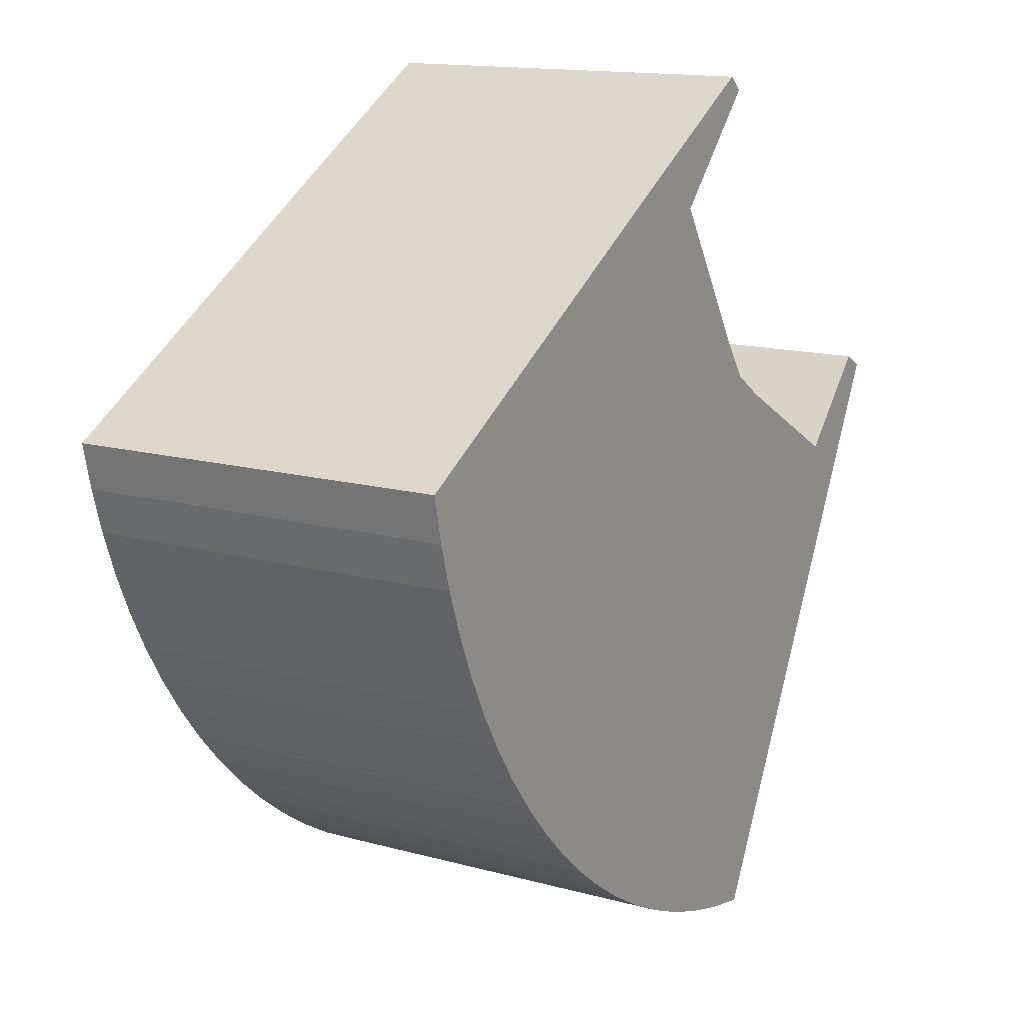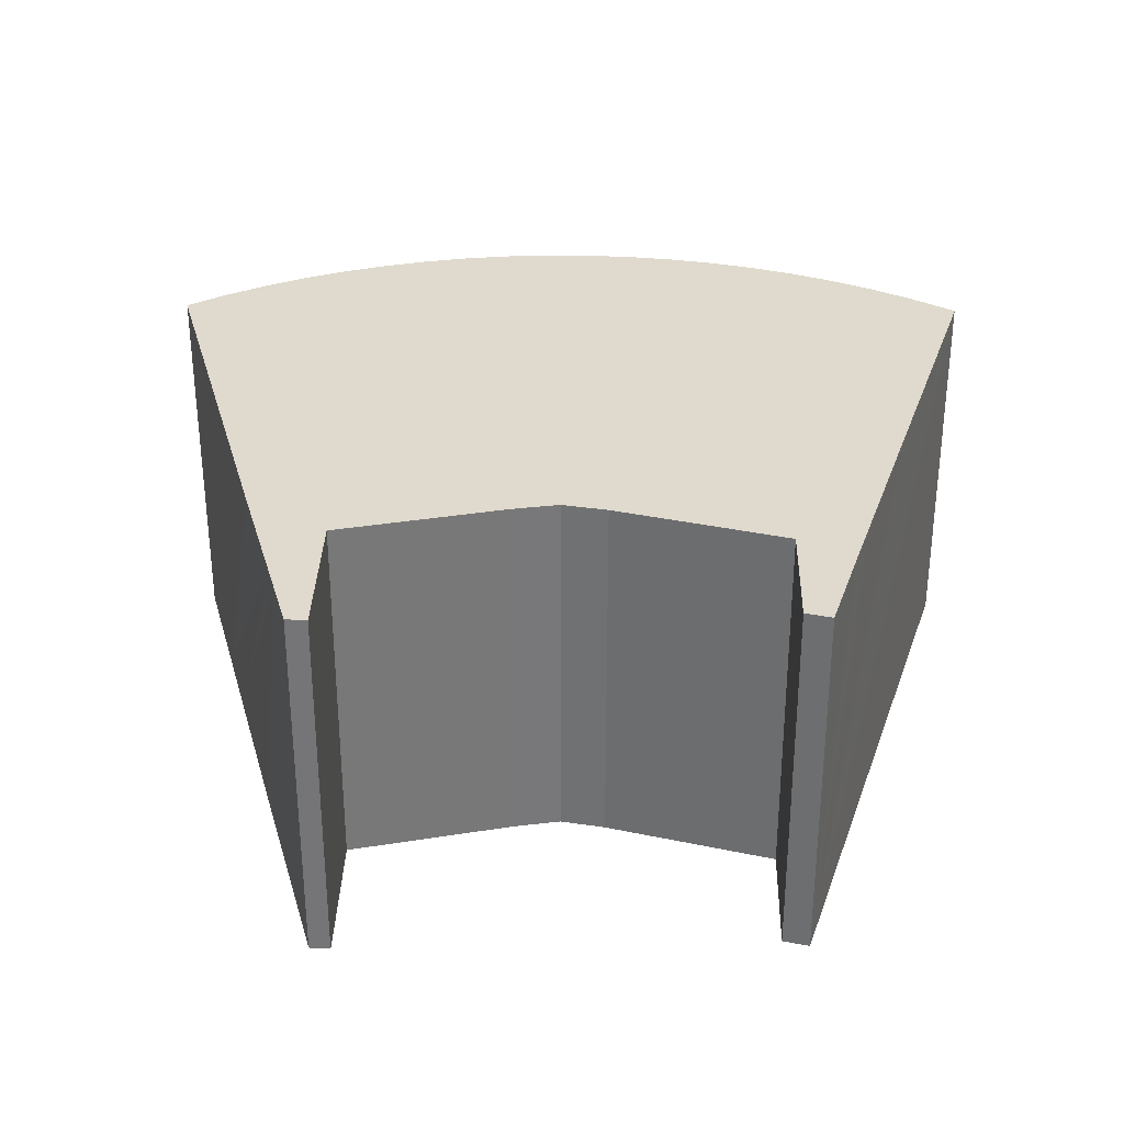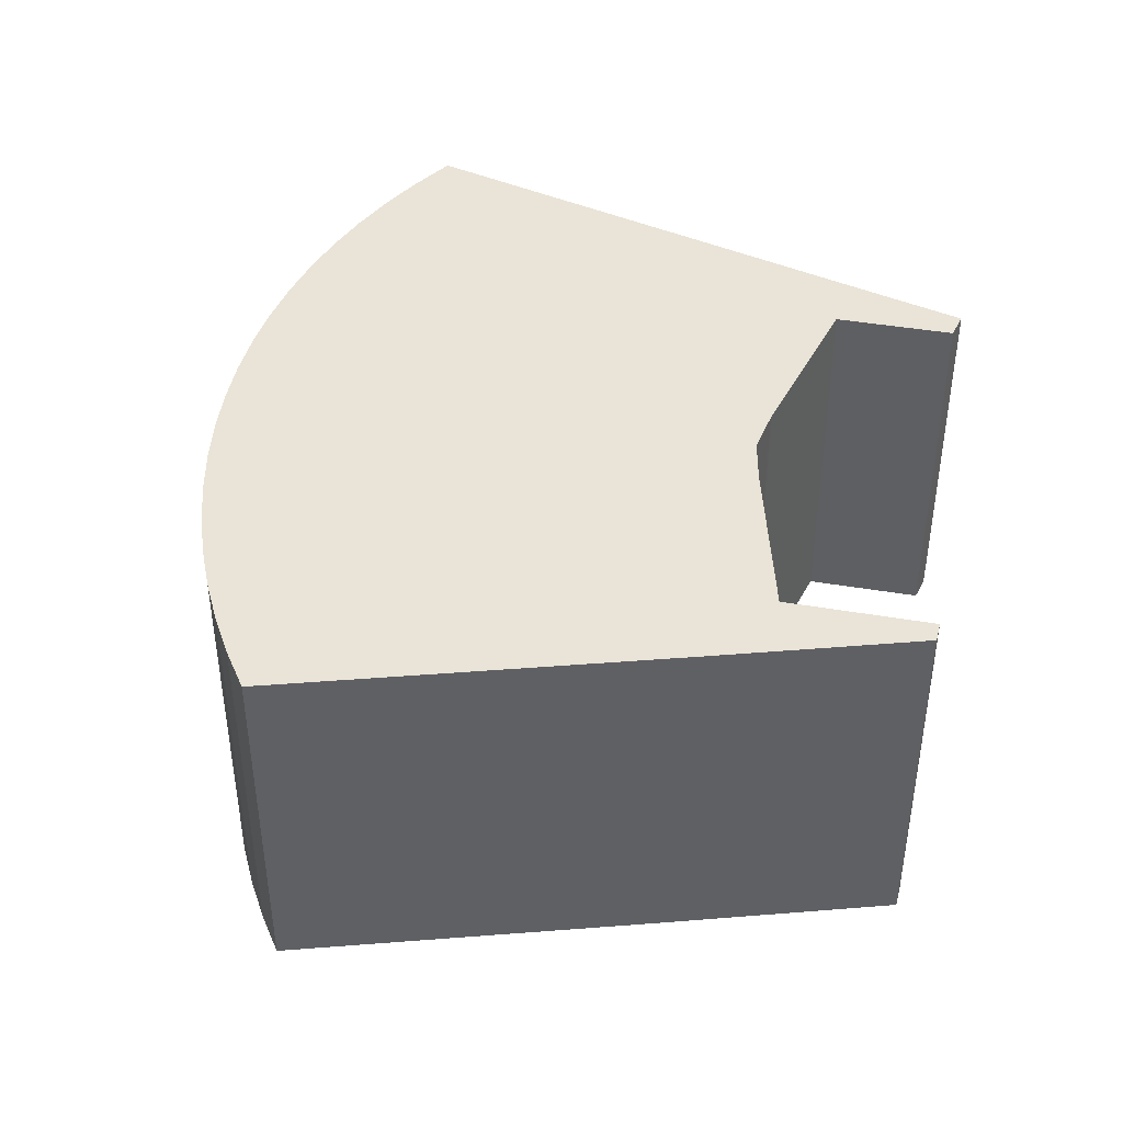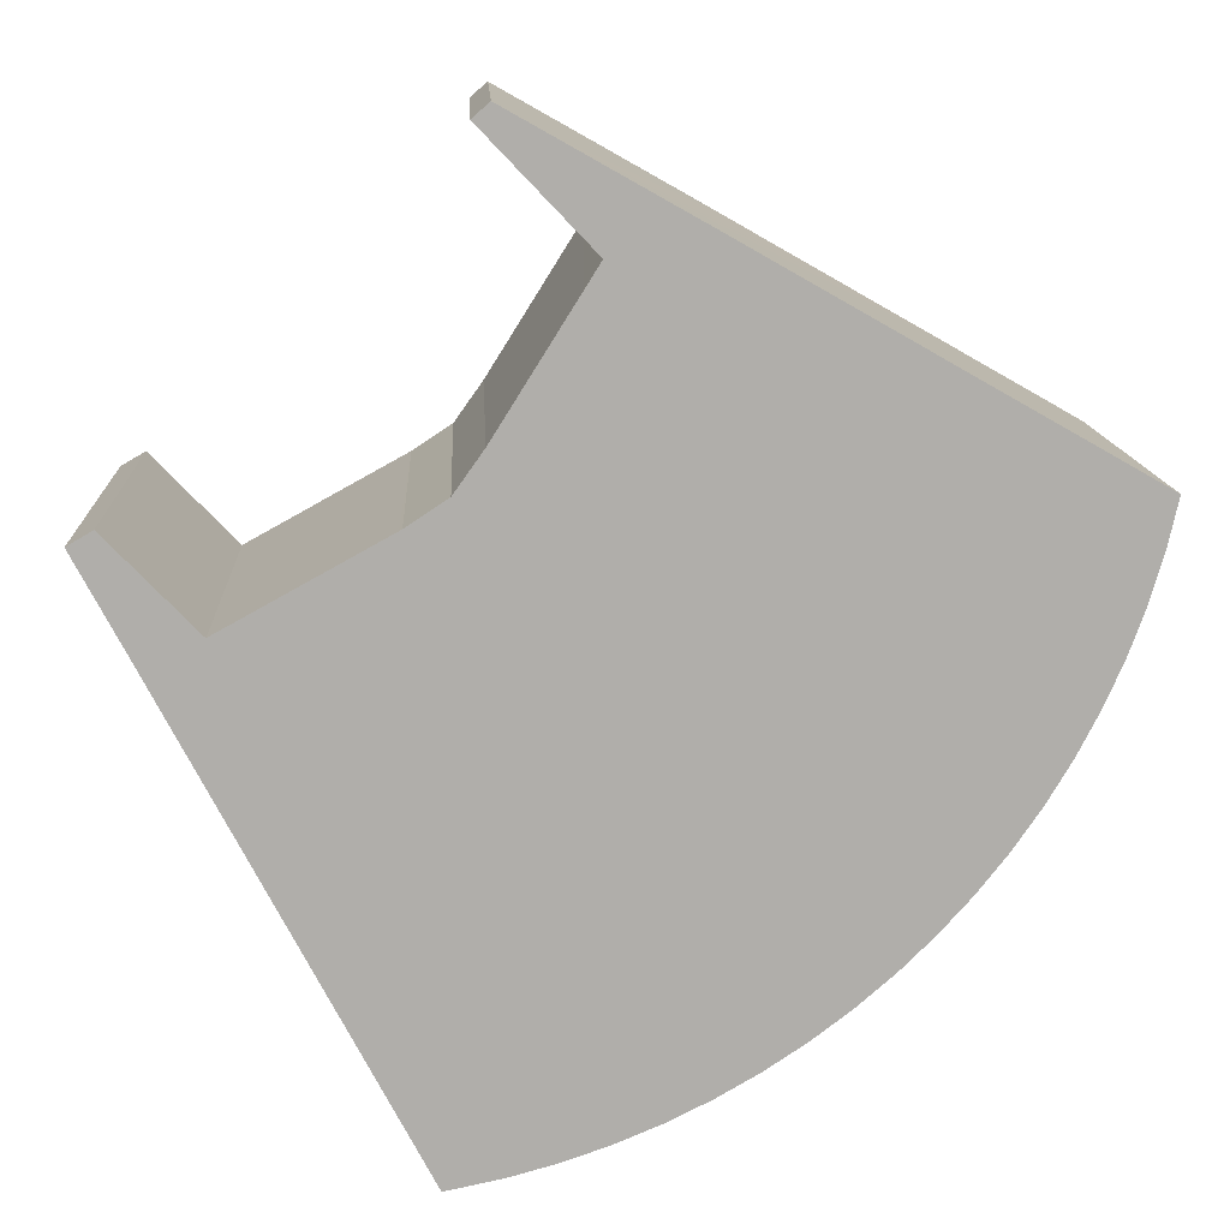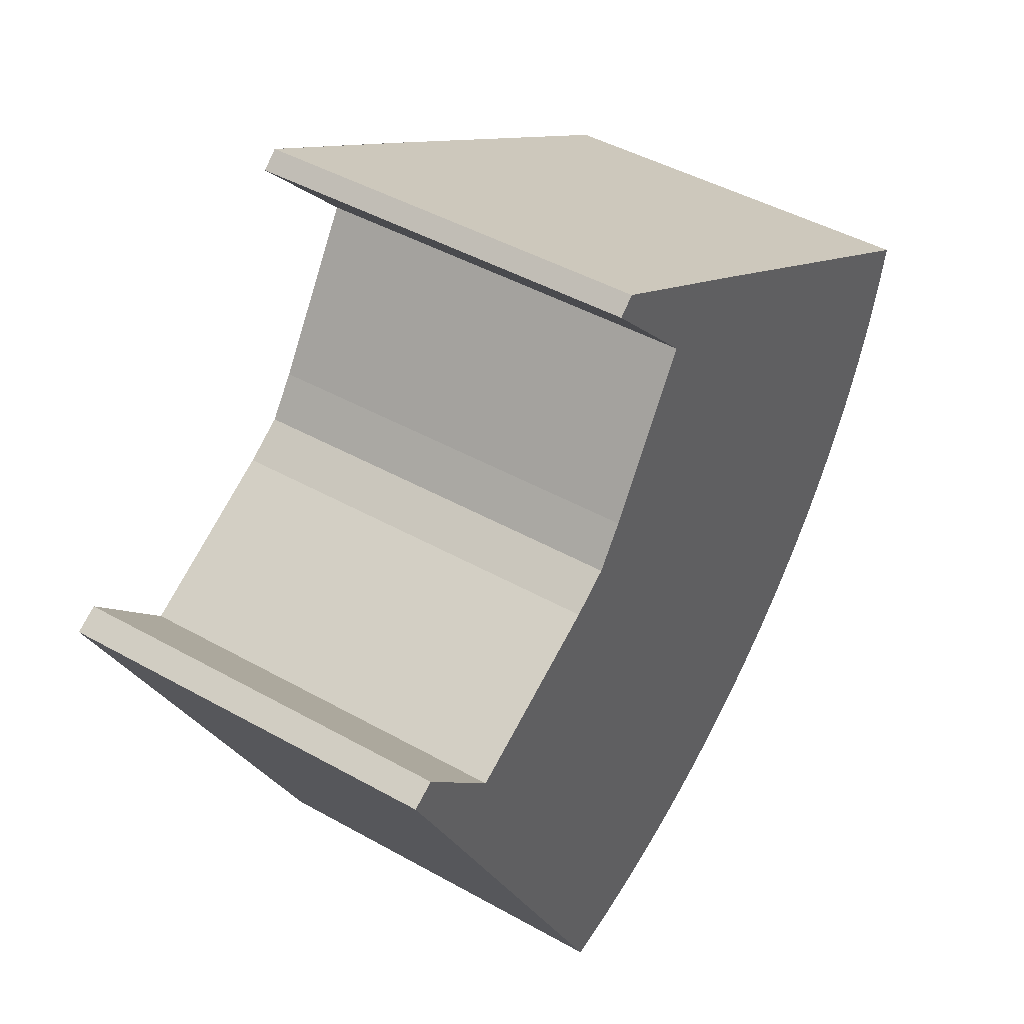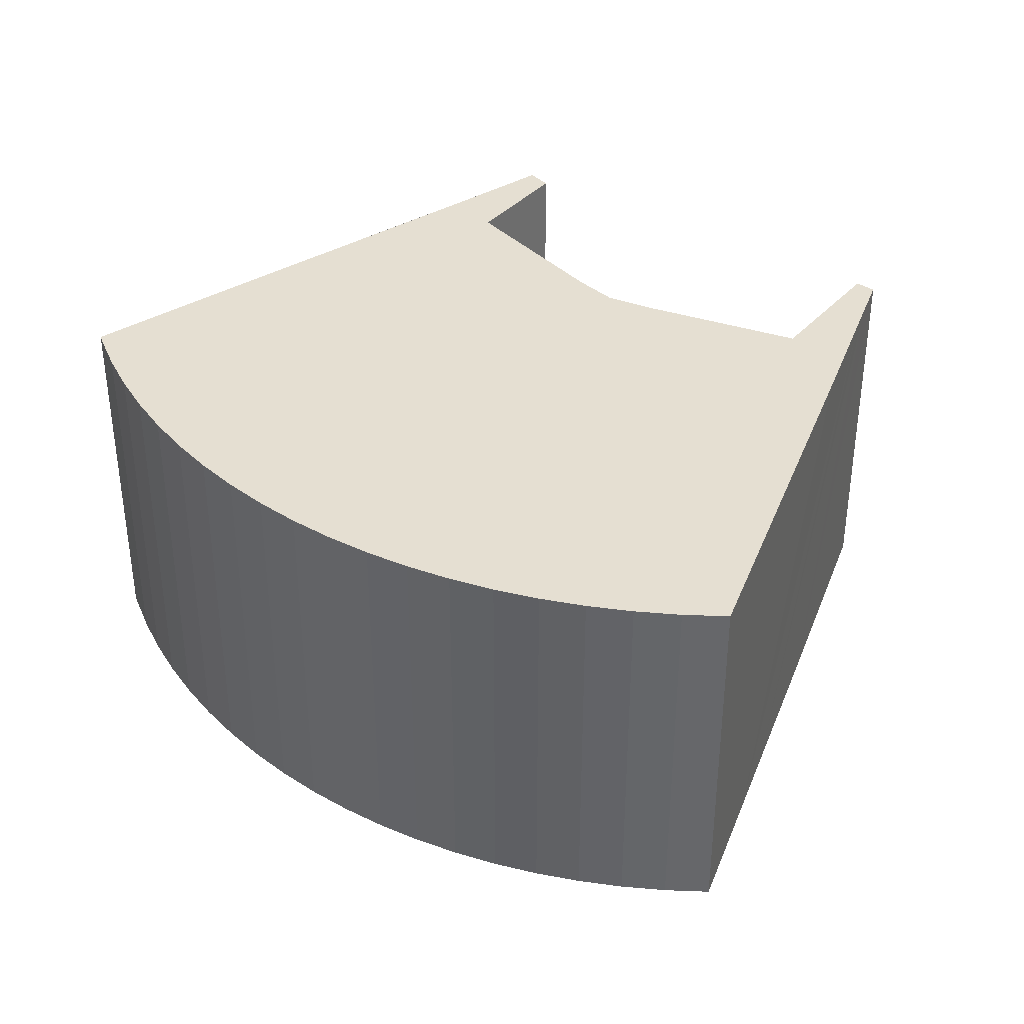
<metadata>
{"format":"obj","ext":"obj","renderer":"f3d","projection":"perspective","resolution":1024,"background":"white","views":[{"elev":14.3,"azim":-58.9,"up":"+Z"},{"elev":32.9,"azim":45.3,"up":"+Y"},{"elev":43.4,"azim":-34.9,"up":"+Y"},{"elev":12.5,"azim":177.2,"up":"+Z"},{"elev":44.3,"azim":123.4,"up":"+Z"},{"elev":37.5,"azim":-99.7,"up":"+Y"}]}
</metadata>
<code>
v  28.5 12.99 -4.047
v  29.22 12.99 -0.71
v  30.03 12.99 -1.176
v  26.35 12.99 -3.701
v  27.54 12.99 -5.879
v  21.13 12.99 -0.823
v  25.02 12.99 -10.66
v  21.03 12.99 -0.768
v  19.72 12.99 0.097
v  12.3 12.99 7.009
v  11.38 12.99 6.48
v  20.23 12.99 -19.78
v  6.344 12.99 3.614
v  3.995 12.99 2.276
v  0.249 12.99 0.142
v  19.94 12.99 -19.73
v  19.86 12.99 -19.71
v  18.4 12.99 -19.41
v  17.5 12.99 -19.16
v  16.89 12.99 -18.98
v  16.18 12.99 -18.74
v  15.41 12.99 -18.47
v  13.96 12.99 -17.86
v  0 12.99 7.952e-16
v  12.55 12.99 -17.16
v  0.339 12.99 -1.533
v  11.2 12.99 -16.38
v  0.774 12.99 -3.041
v  9.89 12.99 -15.5
v  1.305 12.99 -4.519
v  8.643 12.99 -14.55
v  1.929 12.99 -5.96
v  7.458 12.99 -13.52
v  2.643 12.99 -7.358
v  6.342 12.99 -12.41
v  3.445 12.99 -8.708
v  5.298 12.99 -11.24
v  4.329 12.99 -10
v  17.5 12.99 8.366
v  18.56 12.99 10.53
v  19.11 12.99 10.06
v  16.99 12.99 9.649
v  16.18 12.99 9.191
v  16.18 12.99 6.981
v  15.64 12.99 6.422
v  16.18 12.99 5.572
v  18.78 12.99 1.427
v  18.56 -6.449e-16 10.53
v  19.11 -6.158e-16 10.06
v  15.64 -3.932e-16 6.422
v  18.78 -8.738e-17 1.427
v  16.18 -3.412e-16 5.572
v  19.72 -5.94e-18 0.097
v  21.03 4.703e-17 -0.768
v  26.35 2.266e-16 -3.701
v  21.13 5.039e-17 -0.823
v  29.22 4.348e-17 -0.71
v  30.03 7.201e-17 -1.176
v  17.5 -5.123e-16 8.366
v  16.18 -4.275e-16 6.981
v  20.23 1.211e-15 -19.78
v  27.54 3.6e-16 -5.879
v  28.5 2.478e-16 -4.047
v  25.02 6.53e-16 -10.66
v  0 0 0
v  0.249 -8.695e-18 0.142
v  3.995 -1.394e-16 2.276
v  6.344 -2.213e-16 3.614
v  11.38 -3.968e-16 6.48
v  12.3 -4.292e-16 7.009
v  16.18 -5.628e-16 9.191
v  16.99 -5.908e-16 9.649
v  19.94 1.208e-15 -19.73
v  18.4 1.188e-15 -19.41
v  19.86 1.207e-15 -19.71
v  16.89 1.163e-15 -18.98
v  17.5 1.173e-15 -19.16
v  15.41 1.131e-15 -18.47
v  16.18 1.147e-15 -18.74
v  13.96 1.094e-15 -17.86
v  12.55 1.051e-15 -17.16
v  11.2 1.003e-15 -16.38
v  9.89 9.493e-16 -15.5
v  8.643 8.909e-16 -14.55
v  7.458 8.278e-16 -13.52
v  6.342 7.602e-16 -12.41
v  5.298 6.884e-16 -11.24
v  4.329 6.124e-16 -10
v  3.445 5.332e-16 -8.708
v  2.643 4.505e-16 -7.358
v  1.929 3.649e-16 -5.96
v  1.305 2.767e-16 -4.519
v  0.774 1.862e-16 -3.041
v  0.339 9.387e-17 -1.533
g defaultobject
f 1 2 3
f 2 1 4
f 4 1 5
f 4 5 6
f 6 5 7
f 6 7 8
f 8 7 9
f 9 7 10
f 10 7 11
f 11 7 12
f 11 12 13
f 13 12 14
f 14 12 15
f 15 12 16
f 15 16 17
f 15 17 18
f 15 18 19
f 15 19 20
f 15 20 21
f 15 21 22
f 15 22 23
f 15 23 24
f 24 23 25
f 24 25 26
f 26 25 27
f 26 27 28
f 28 27 29
f 28 29 30
f 30 29 31
f 30 31 32
f 32 31 33
f 32 33 34
f 34 33 35
f 34 35 36
f 36 35 37
f 36 37 38
f 39 40 41
f 40 39 42
f 42 39 43
f 43 39 44
f 43 44 10
f 10 44 45
f 10 45 46
f 10 46 47
f 10 47 9
f 48 41 40
f 41 48 49
f 50 46 45
f 46 50 47
f 47 50 51
f 51 50 52
f 51 9 47
f 9 51 53
f 53 8 9
f 8 53 54
f 54 6 8
f 6 54 4
f 4 54 55
f 55 54 56
f 57 3 2
f 3 57 58
f 49 39 41
f 39 49 44
f 44 49 45
f 45 49 59
f 45 59 50
f 50 59 60
f 58 1 3
f 1 58 5
f 5 58 7
f 7 58 12
f 12 58 61
f 61 58 62
f 62 58 63
f 61 62 64
f 55 2 4
f 2 55 57
f 65 15 24
f 15 65 14
f 14 65 13
f 13 65 11
f 11 65 66
f 11 66 67
f 11 67 10
f 10 67 43
f 43 67 68
f 43 68 42
f 42 68 69
f 42 69 40
f 40 69 48
f 48 69 70
f 48 70 71
f 48 71 72
f 61 16 12
f 16 61 73
f 73 17 16
f 17 73 18
f 18 73 74
f 74 73 75
f 74 19 18
f 19 74 20
f 20 74 76
f 76 74 77
f 76 21 20
f 21 76 22
f 22 76 78
f 78 76 79
f 80 22 78
f 80 23 22
f 80 25 23
f 25 80 81
f 81 27 25
f 27 81 82
f 82 29 27
f 29 82 83
f 83 31 29
f 31 83 84
f 84 33 31
f 33 84 85
f 85 35 33
f 35 85 86
f 86 37 35
f 37 86 87
f 87 38 37
f 38 87 88
f 88 36 38
f 36 88 89
f 89 34 36
f 34 89 90
f 90 32 34
f 32 90 91
f 91 30 32
f 30 91 92
f 93 30 92
f 93 28 30
f 93 26 28
f 26 93 94
f 94 24 26
f 24 94 65
f 89 50 90
f 50 89 52
f 52 89 51
f 51 89 88
f 51 88 87
f 51 87 86
f 51 86 53
f 53 86 85
f 53 85 54
f 54 85 84
f 54 84 56
f 56 84 83
f 56 83 55
f 55 83 82
f 55 82 81
f 55 81 80
f 55 80 57
f 57 80 58
f 58 80 78
f 58 78 63
f 63 78 79
f 63 79 62
f 62 79 64
f 64 79 76
f 64 76 77
f 64 77 61
f 61 77 74
f 61 74 75
f 61 75 73
f 94 66 65
f 66 94 67
f 67 94 93
f 67 93 68
f 68 93 69
f 69 93 92
f 69 92 91
f 69 91 70
f 70 91 71
f 71 91 90
f 71 90 72
f 72 90 48
f 48 90 50
f 48 50 49
f 49 50 60
f 49 60 59

</code>
